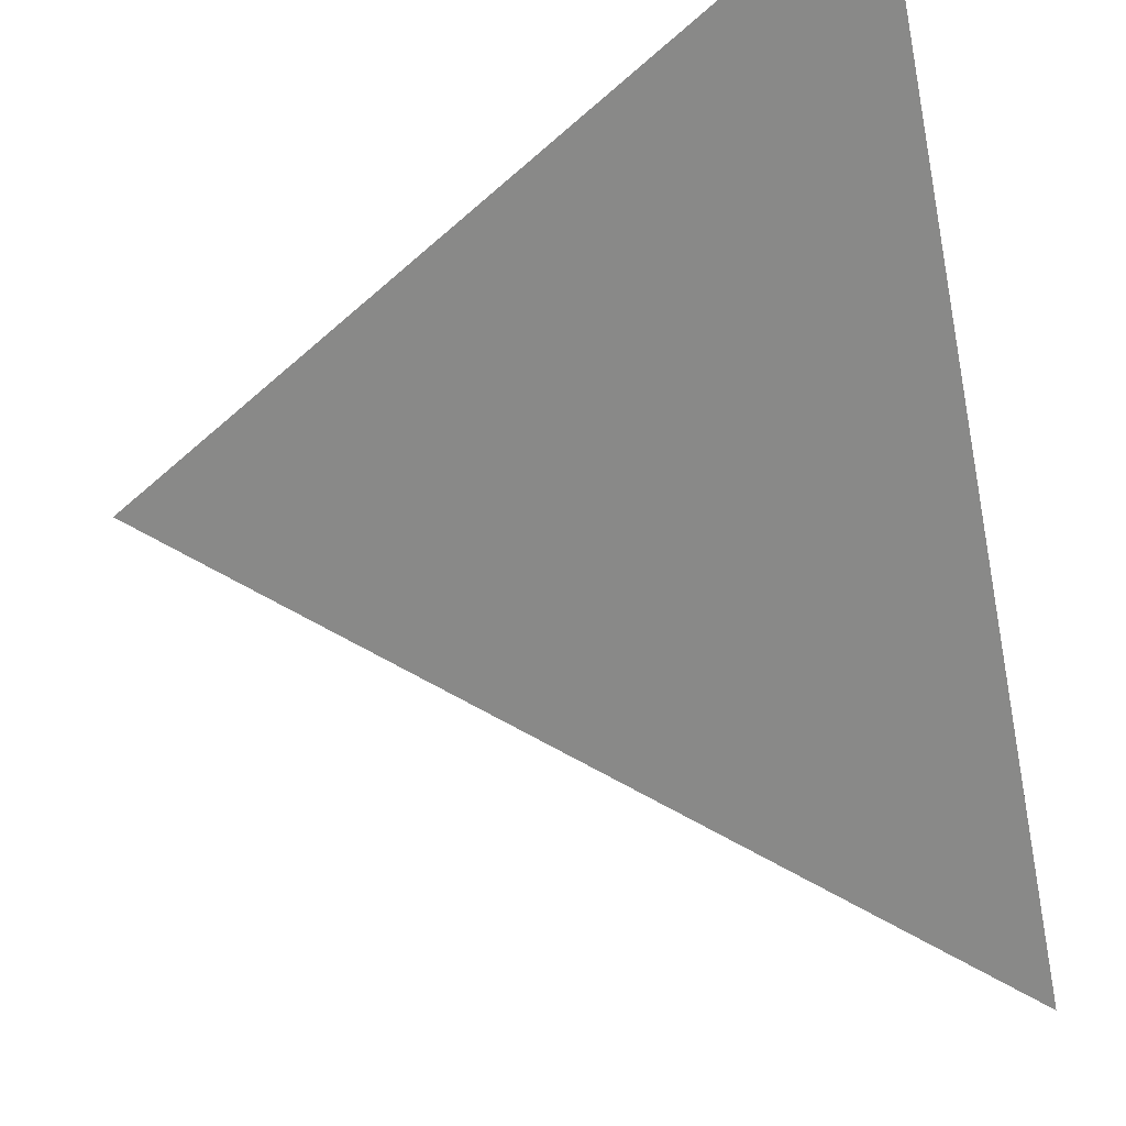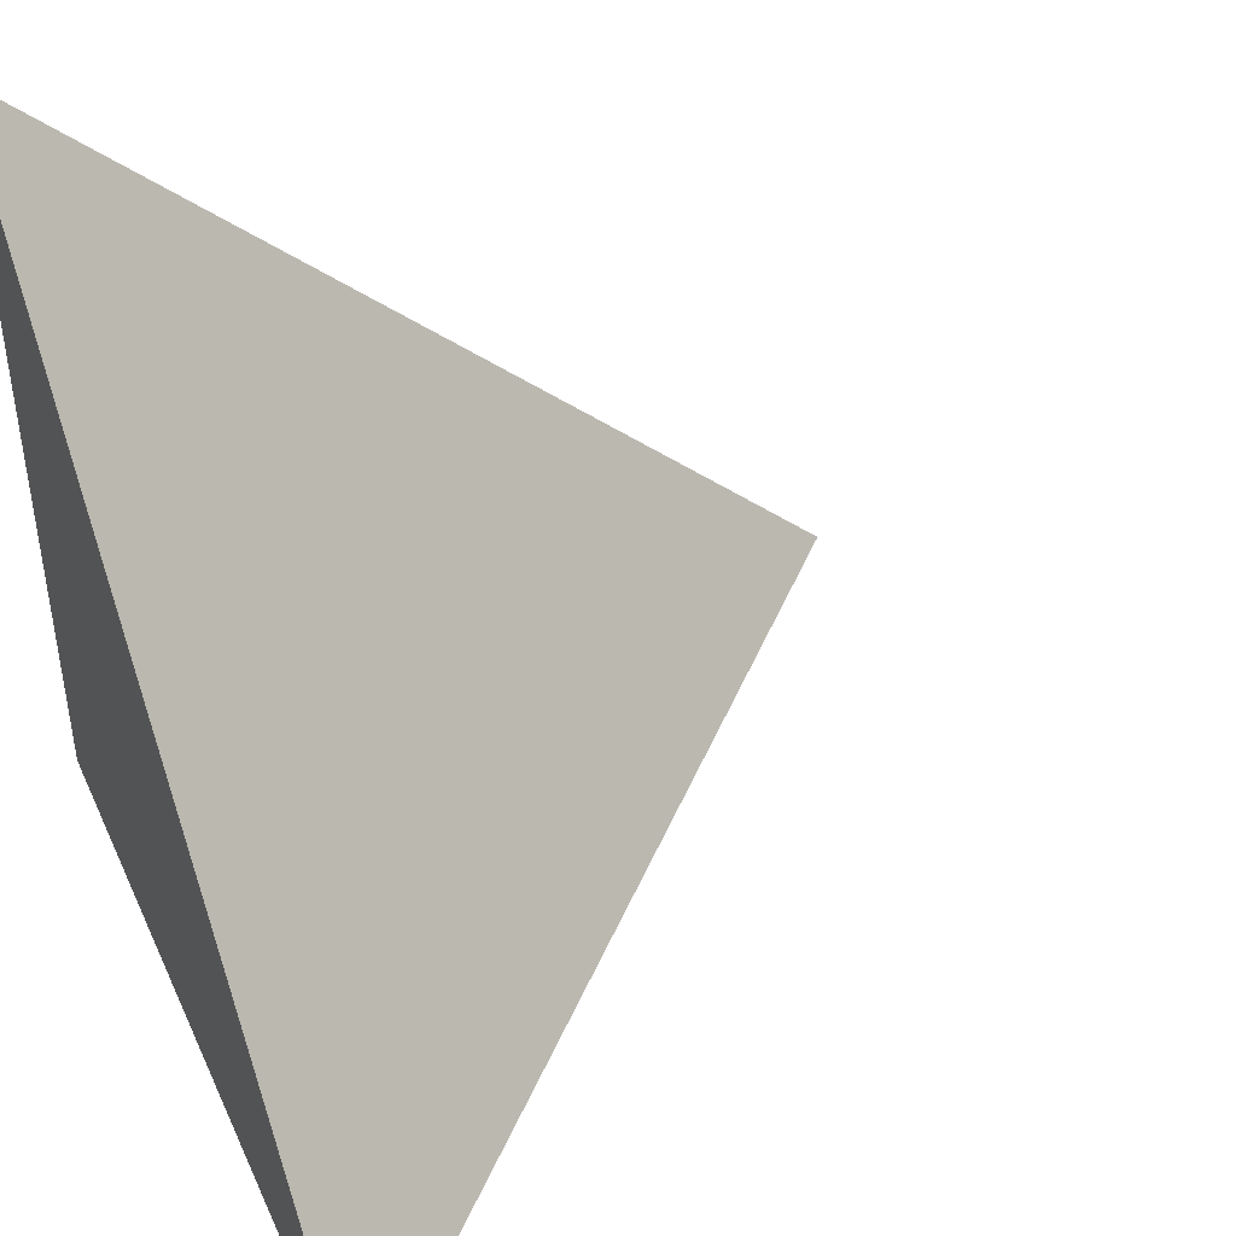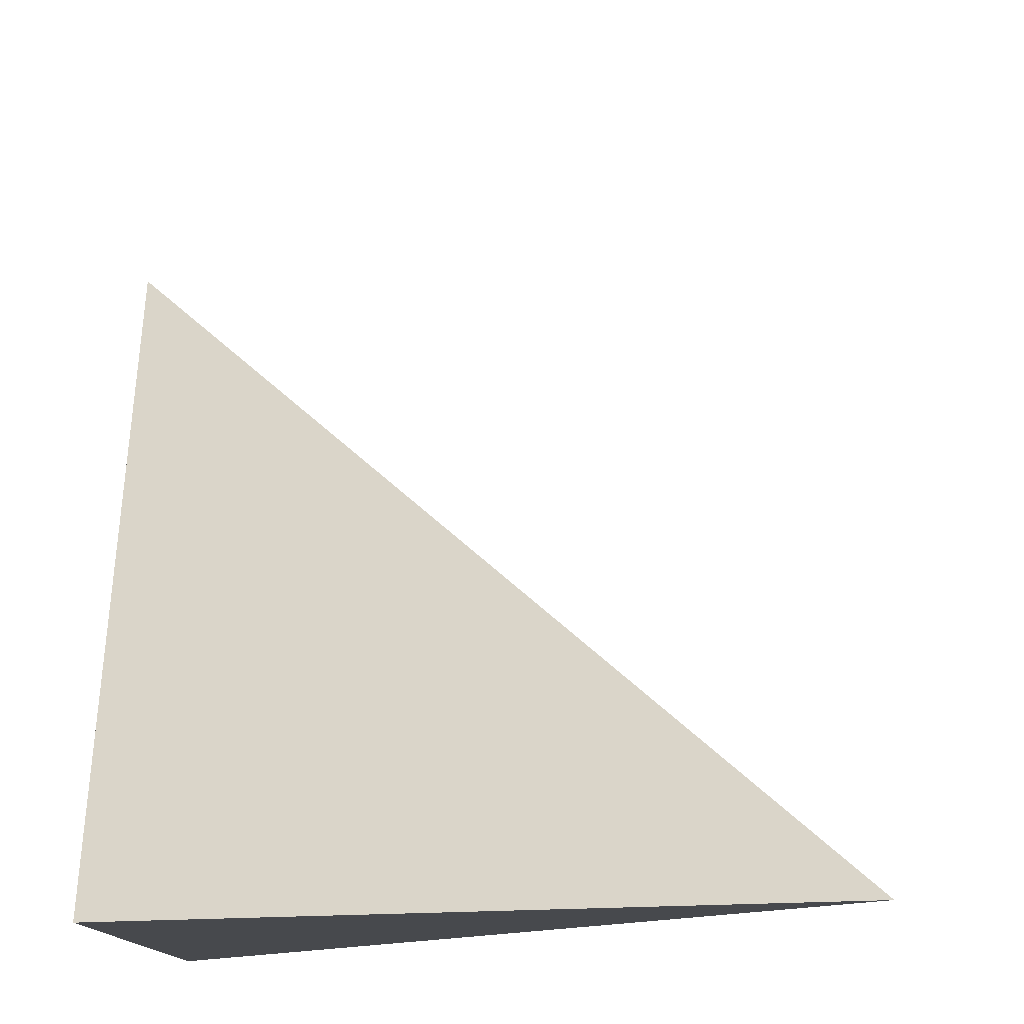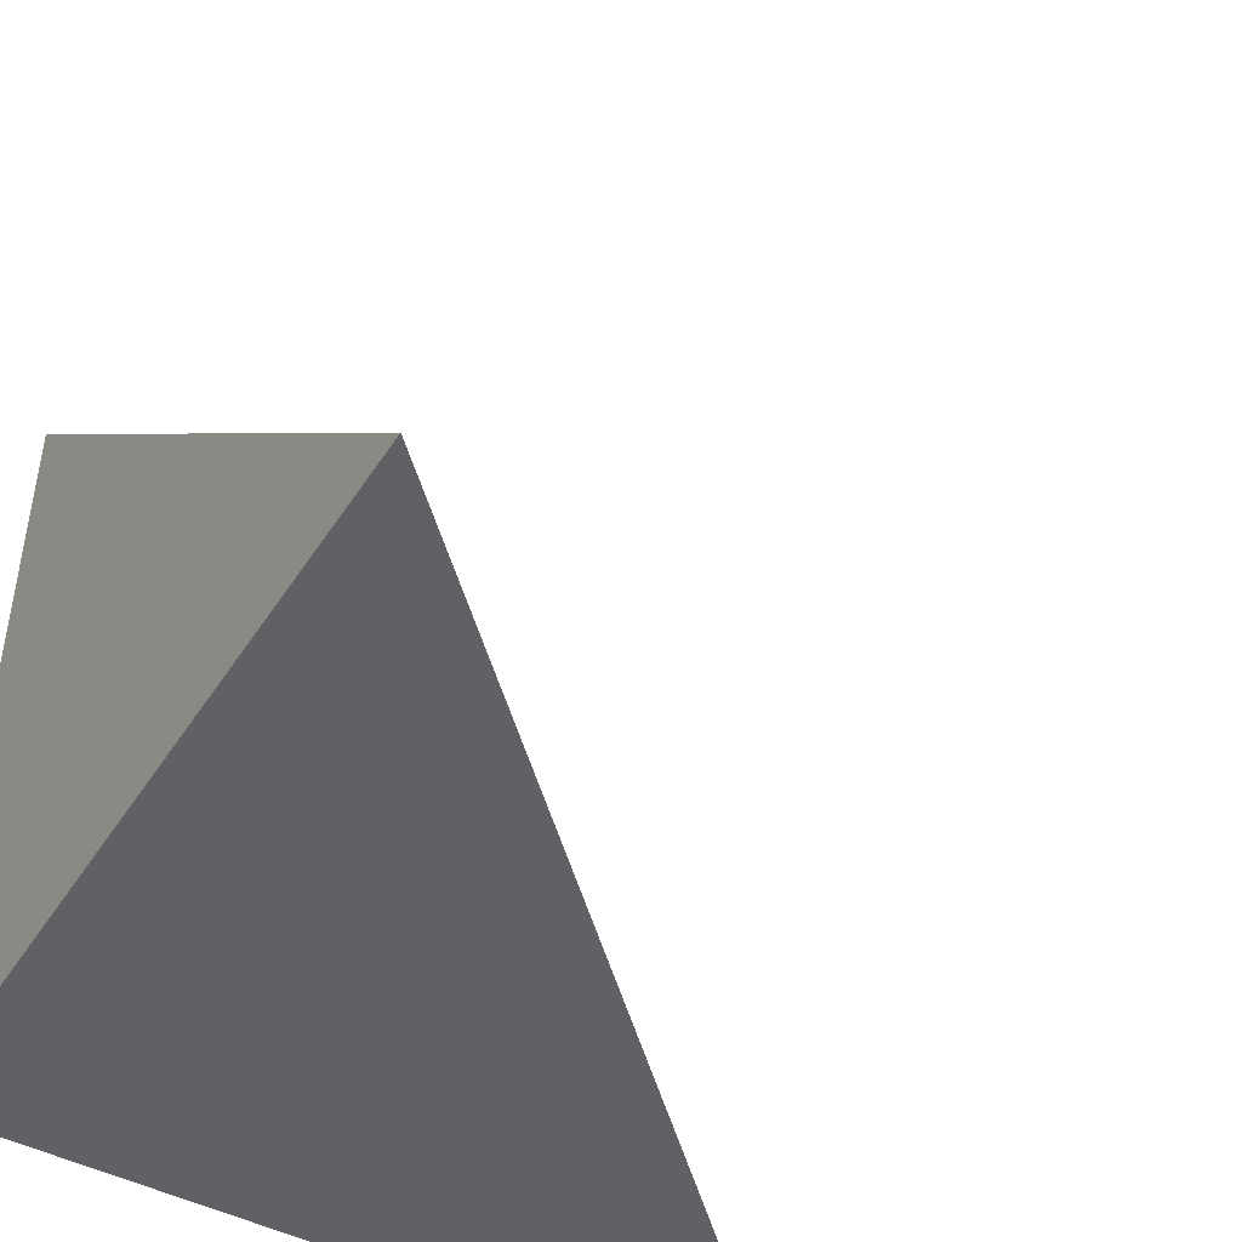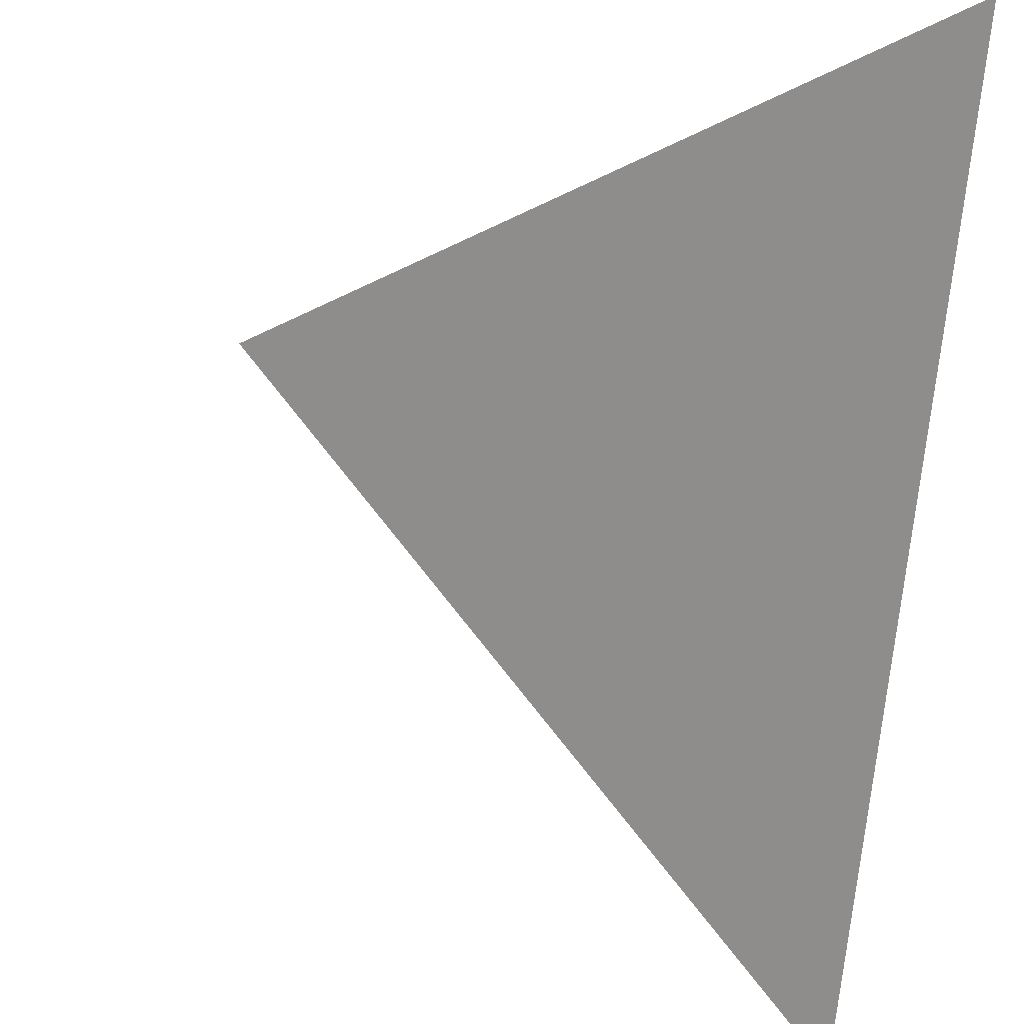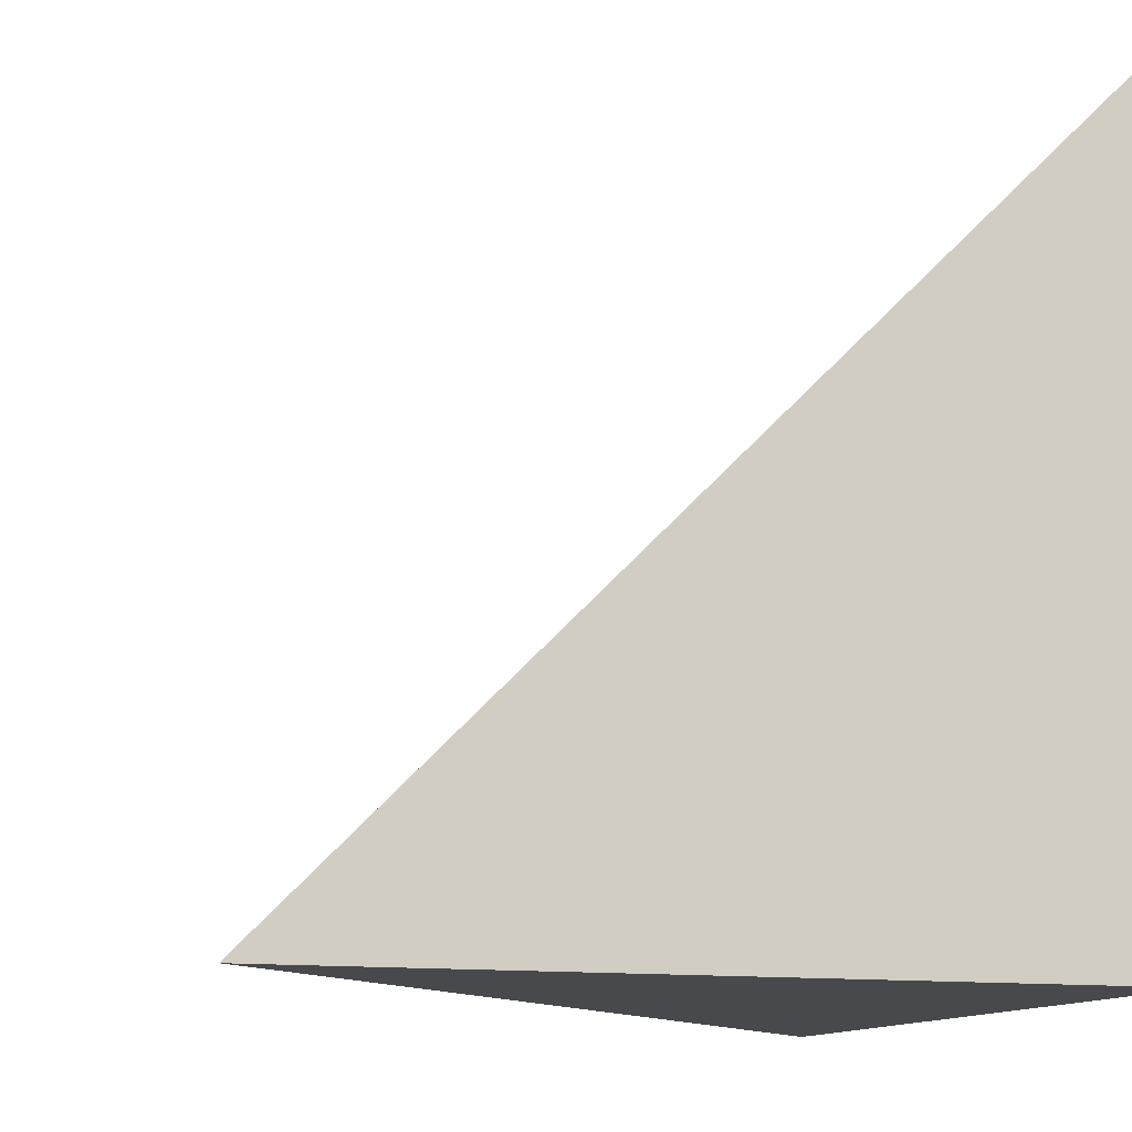
<metadata>
{"format":"obj","ext":"obj","renderer":"f3d","projection":"perspective","resolution":1024,"background":"white","views":[{"elev":60.5,"azim":75.1,"up":"+Y"},{"elev":44.6,"azim":-23.4,"up":"+Y"},{"elev":78.1,"azim":-4.9,"up":"+Z"},{"elev":-46.1,"azim":-30.9,"up":"+Y"},{"elev":61.2,"azim":-171.3,"up":"+Z"},{"elev":-12.1,"azim":161.1,"up":"+Y"}]}
</metadata>
<code>
v  1  0.9945  1
v  2  0.9945  1
v  1  1.995  1
v  1  0.9945  2
f 1 3 2
f 1 4 3
f 1 2 4
f 2 3 4

</code>
